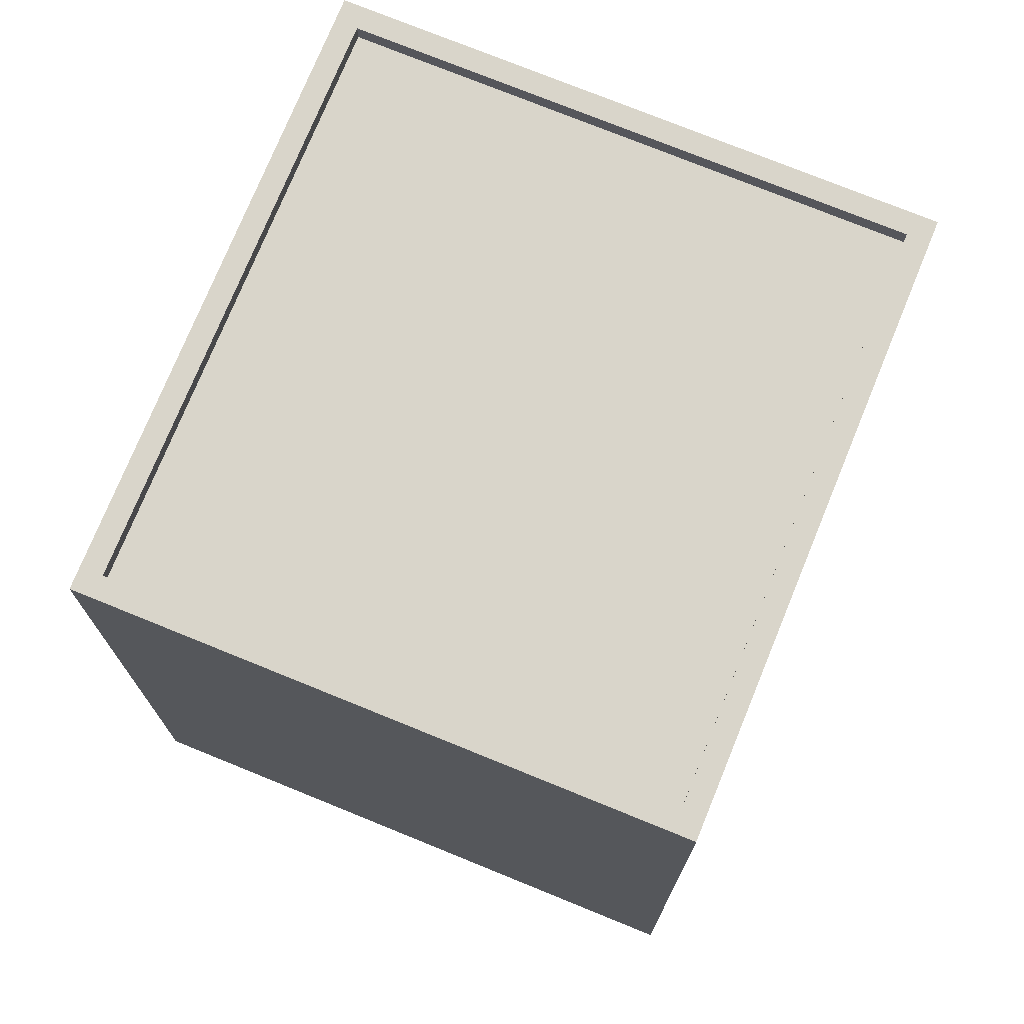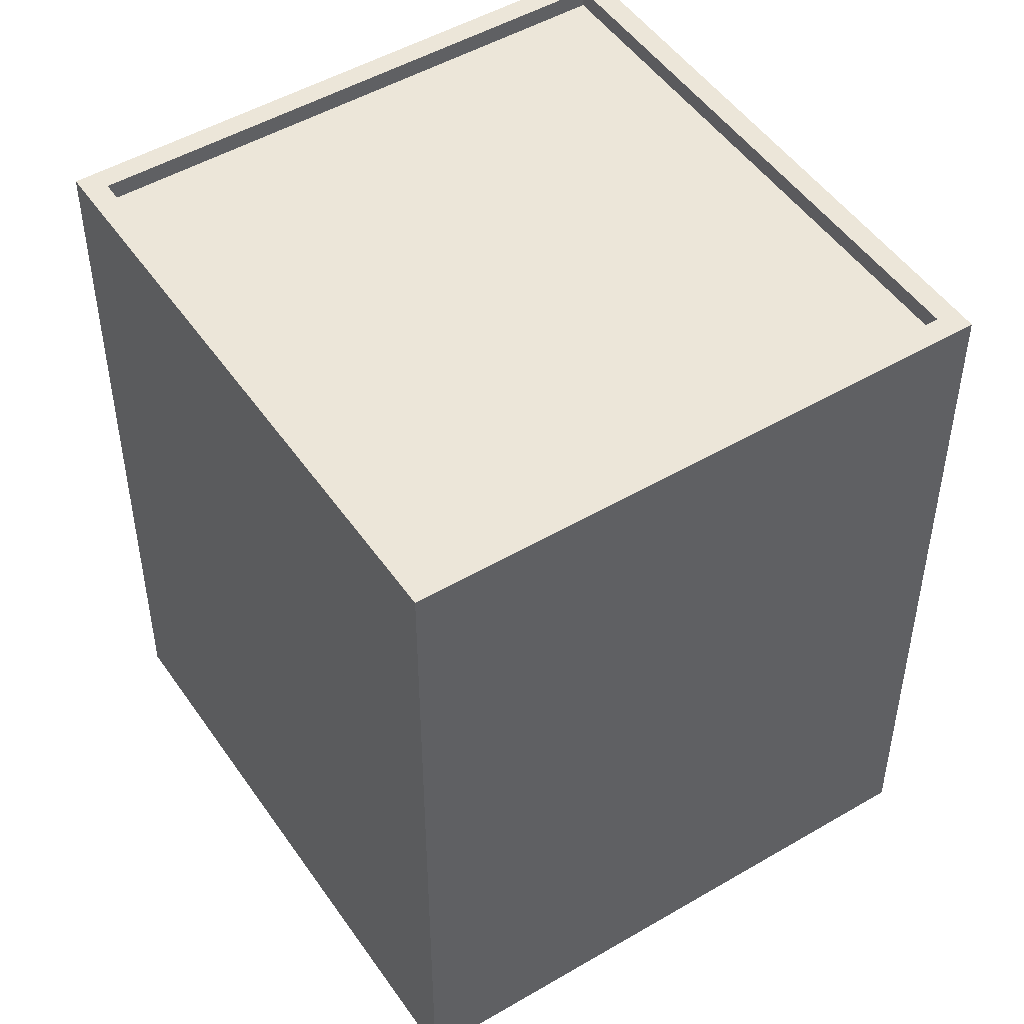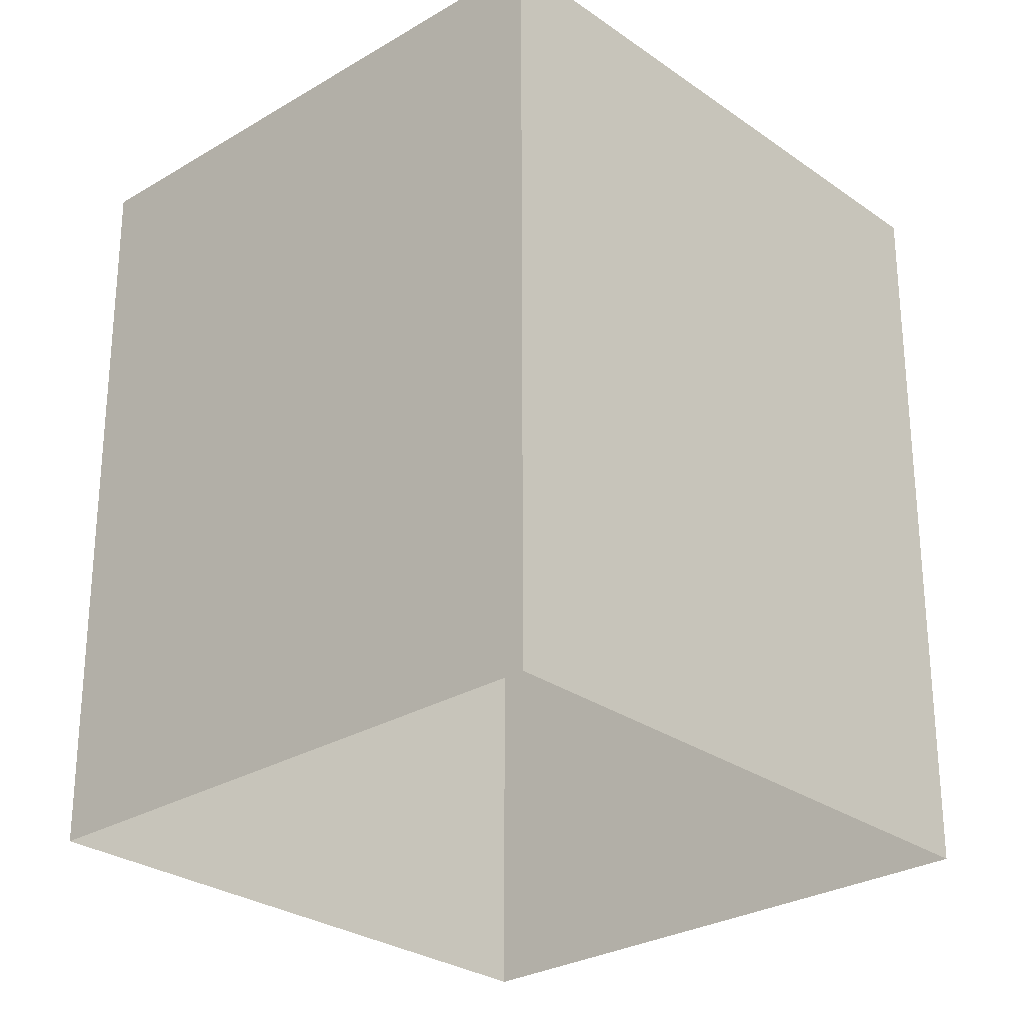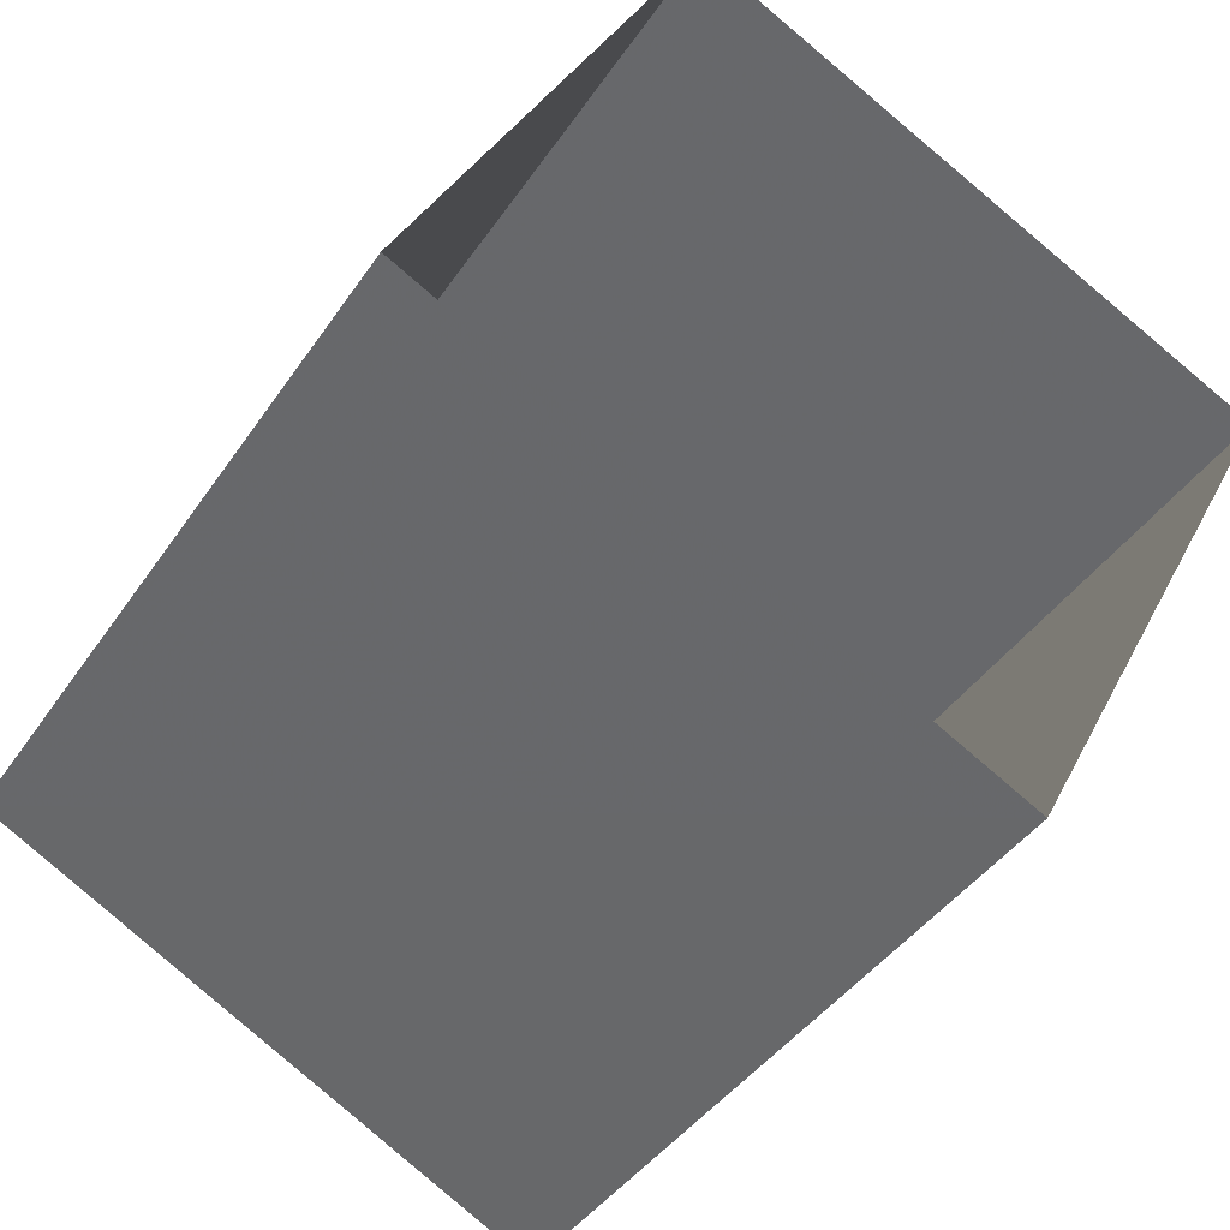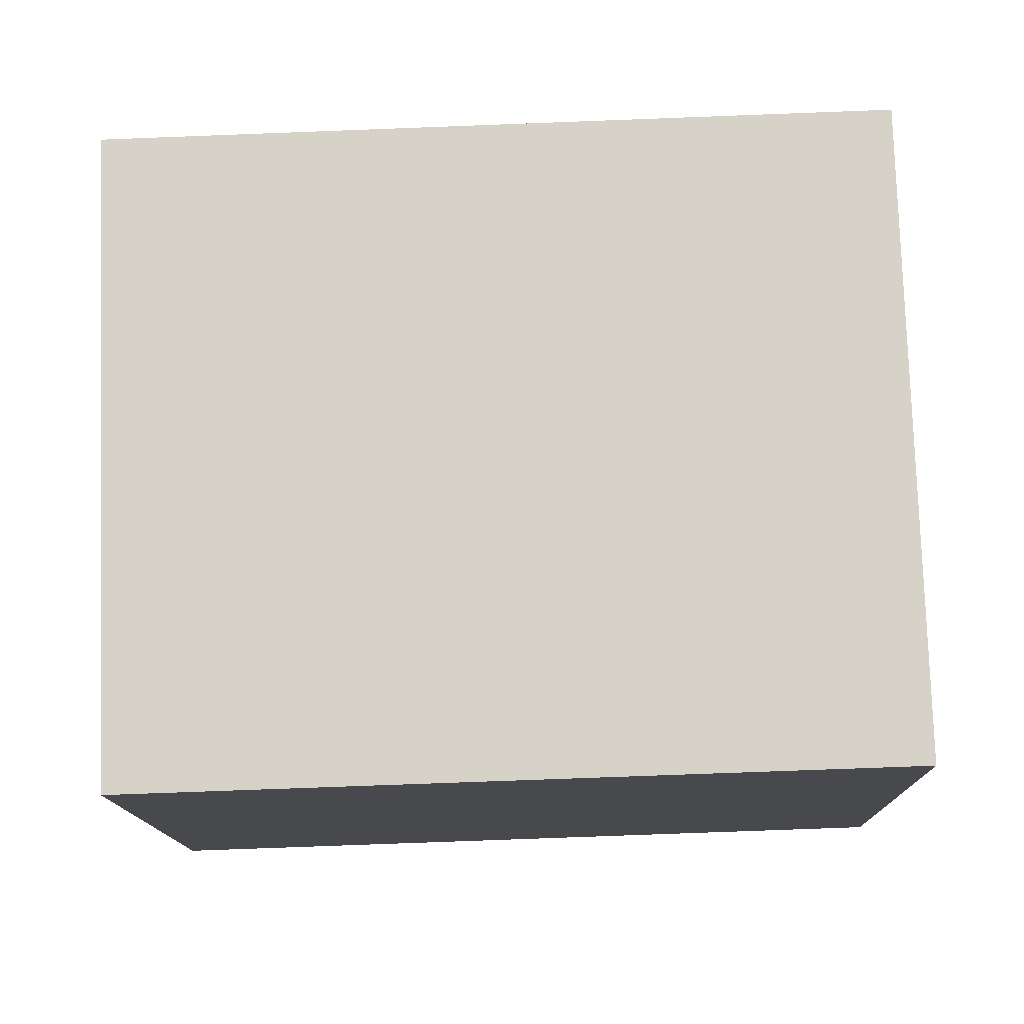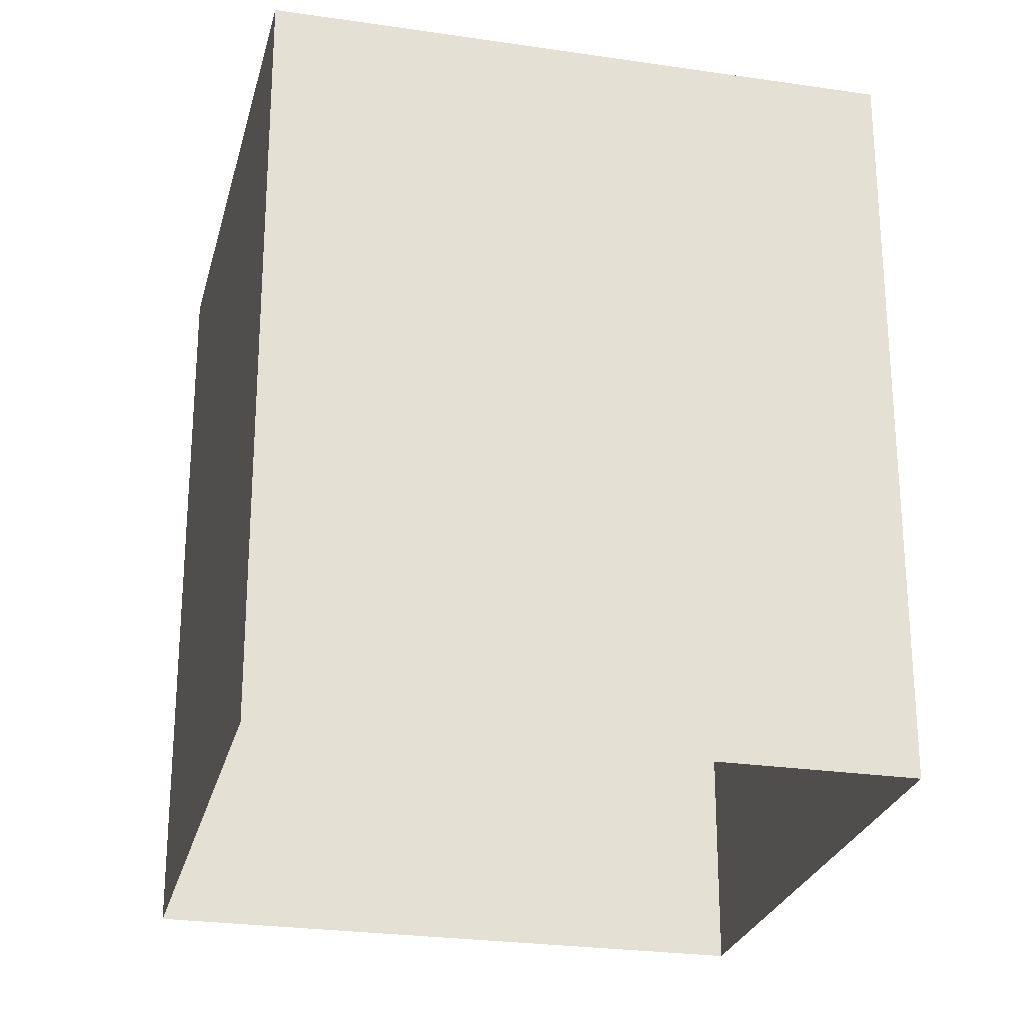
<metadata>
{"format":"obj","ext":"obj","renderer":"f3d","projection":"perspective","resolution":1024,"background":"white","views":[{"elev":74.5,"azim":-40.2,"up":"+Z"},{"elev":49.2,"azim":-95.5,"up":"+Z"},{"elev":-27.6,"azim":160.3,"up":"+Z"},{"elev":-40.7,"azim":149.4,"up":"+Y"},{"elev":-74.6,"azim":92.2,"up":"+Y"},{"elev":-25.7,"azim":-165.8,"up":"+Z"}]}
</metadata>
<code>
v -9097 -3.622e+04 15.23
v -9089 -3.621e+04 15.22
v -9085 -3.622e+04 15.22
v -9093 -3.622e+04 15.22
v -9096 -3.622e+04 25.01
v -9093 -3.622e+04 25.01
v -9086 -3.622e+04 25
v -9089 -3.621e+04 25.01
v -9093 -3.622e+04 25.26
v -9093 -3.622e+04 25.26
v -9085 -3.622e+04 25.25
v -9086 -3.622e+04 25.25
v -9089 -3.621e+04 25.26
v -9089 -3.621e+04 25.26
v -9097 -3.622e+04 25.26
v -9096 -3.622e+04 25.26
f 1 2 3
f 4 1 3
f 5 6 7
f 8 5 7
f 9 10 11
f 12 9 11
f 11 13 14
f 15 10 9
f 15 14 13
f 11 14 12
f 16 15 9
f 14 15 16
f 12 8 7
f 12 14 8
f 12 7 6
f 9 12 6
f 9 6 5
f 16 9 5
f 14 5 8
f 14 16 5
f 11 4 3
f 11 10 4
f 10 1 4
f 10 15 1
f 13 2 1
f 15 13 1
f 11 3 2
f 13 11 2

</code>
